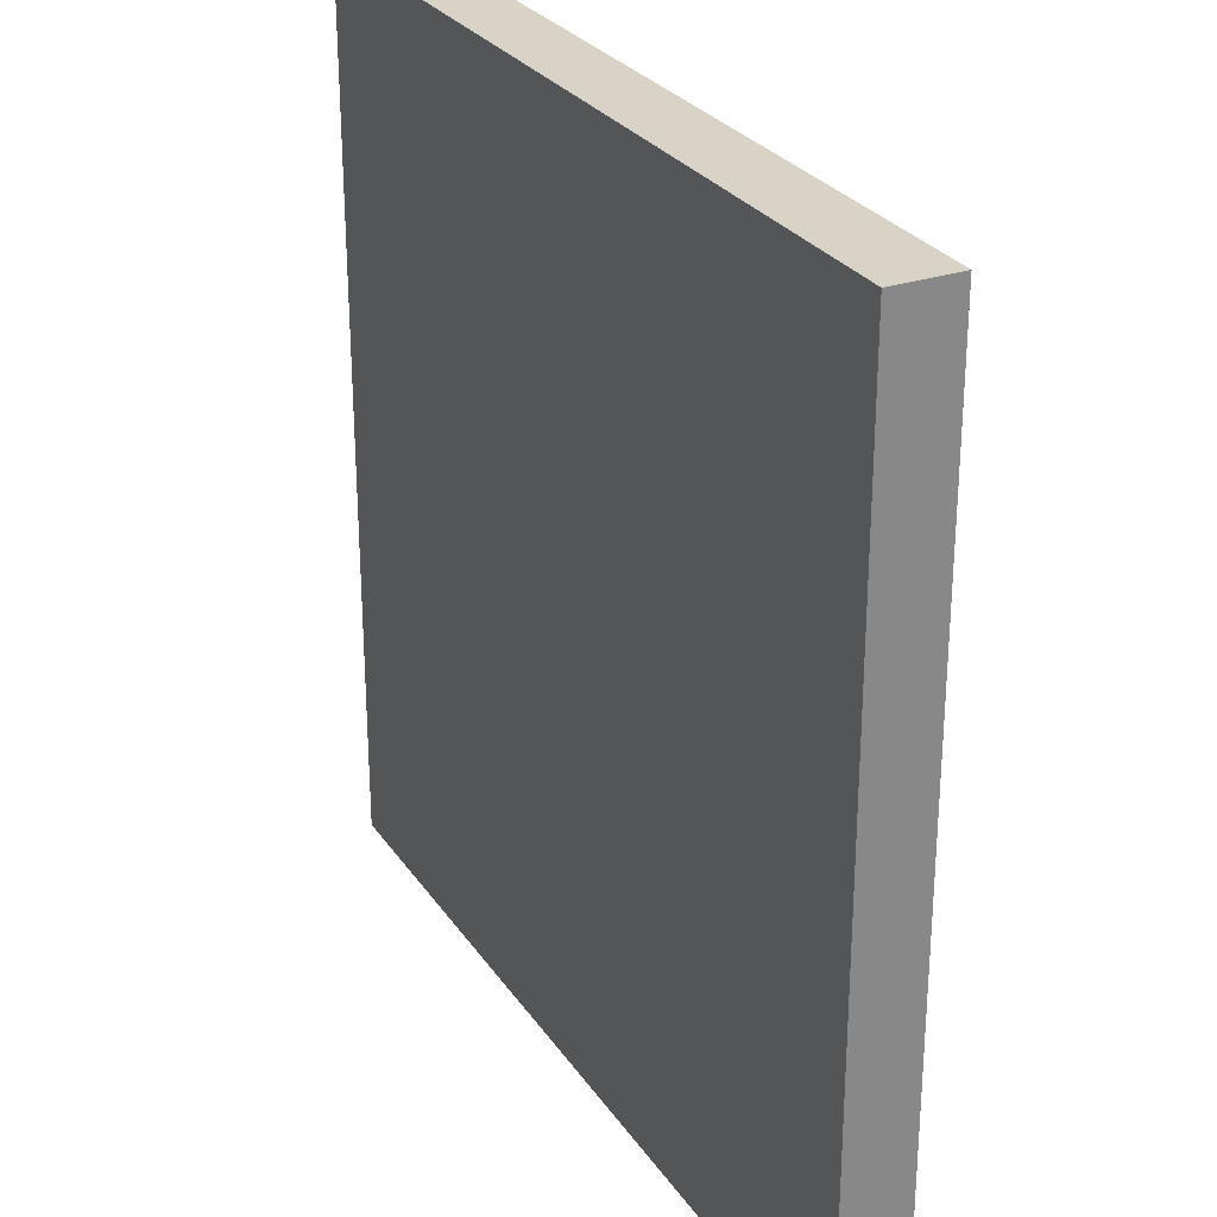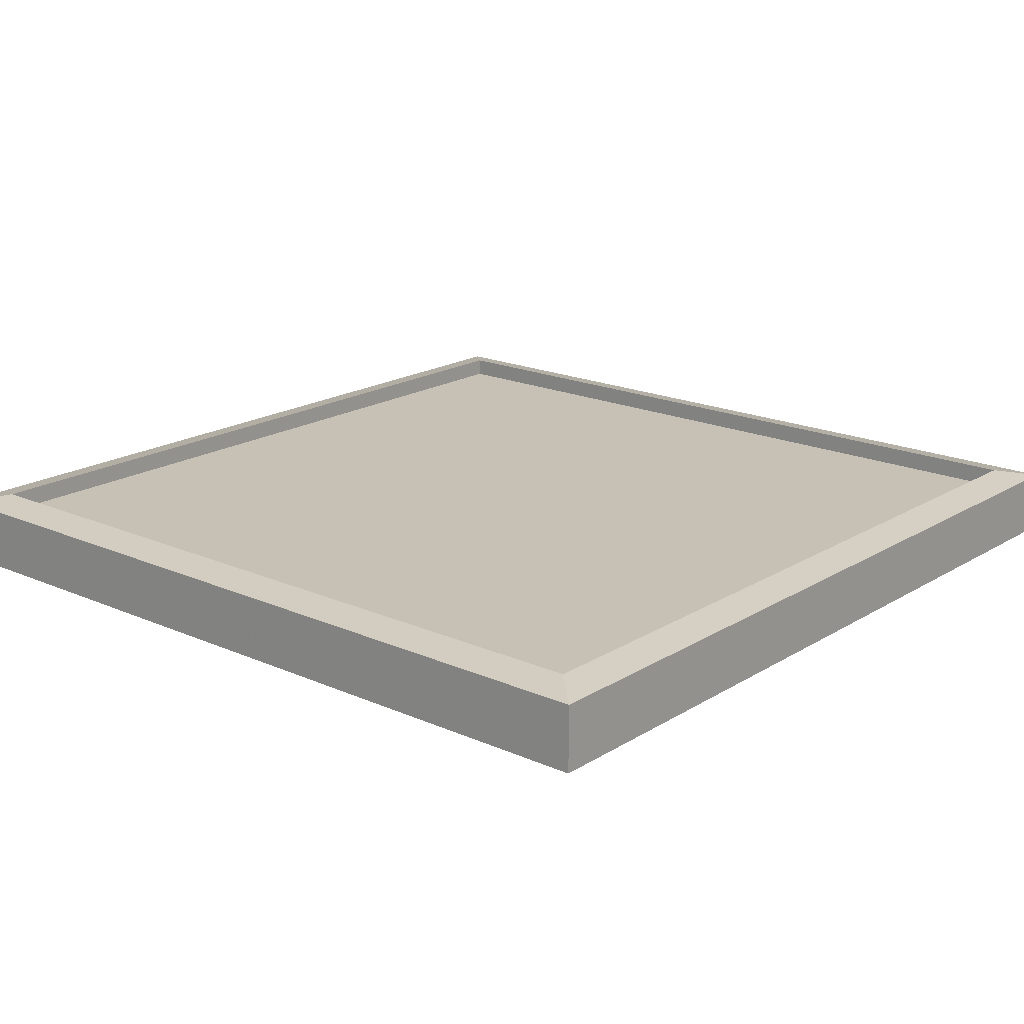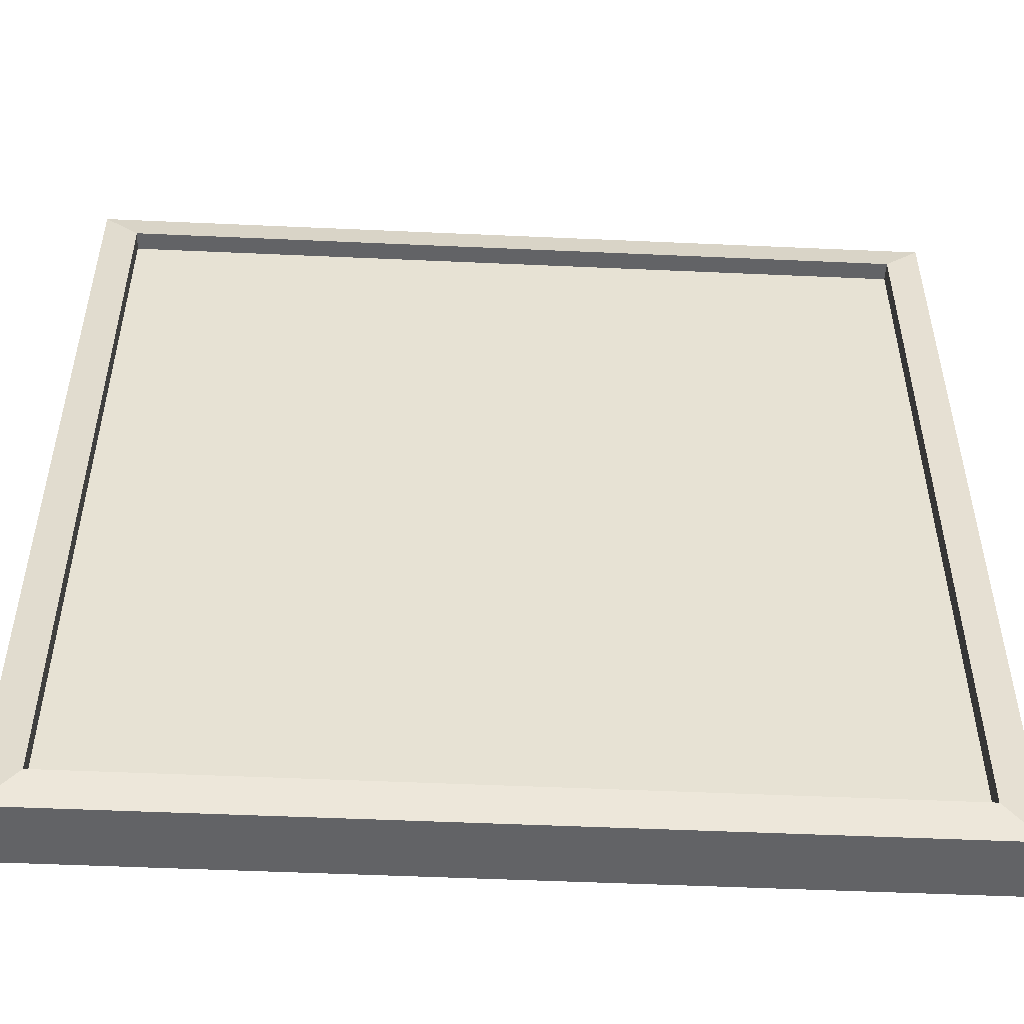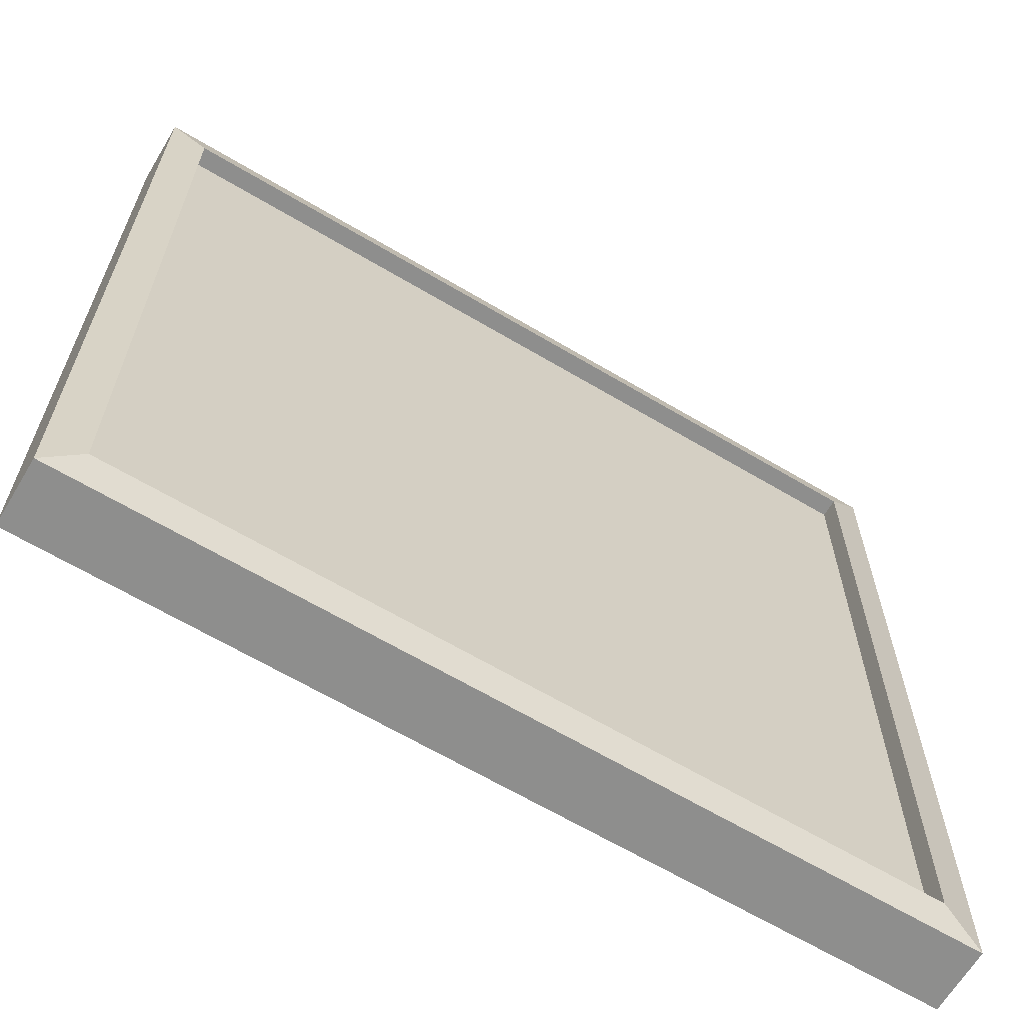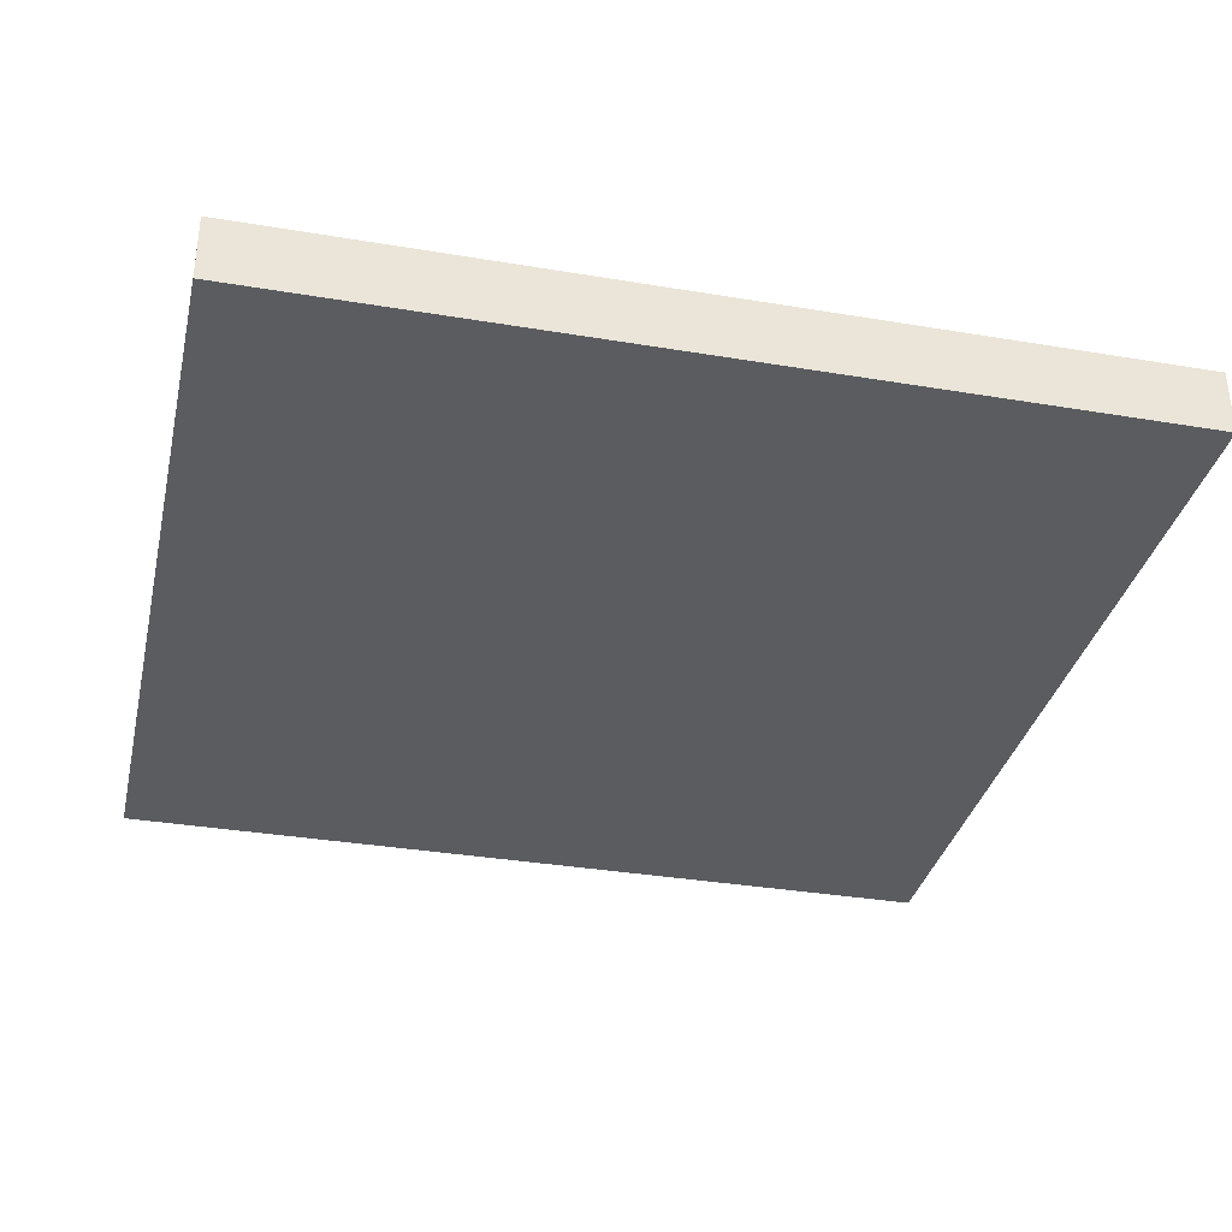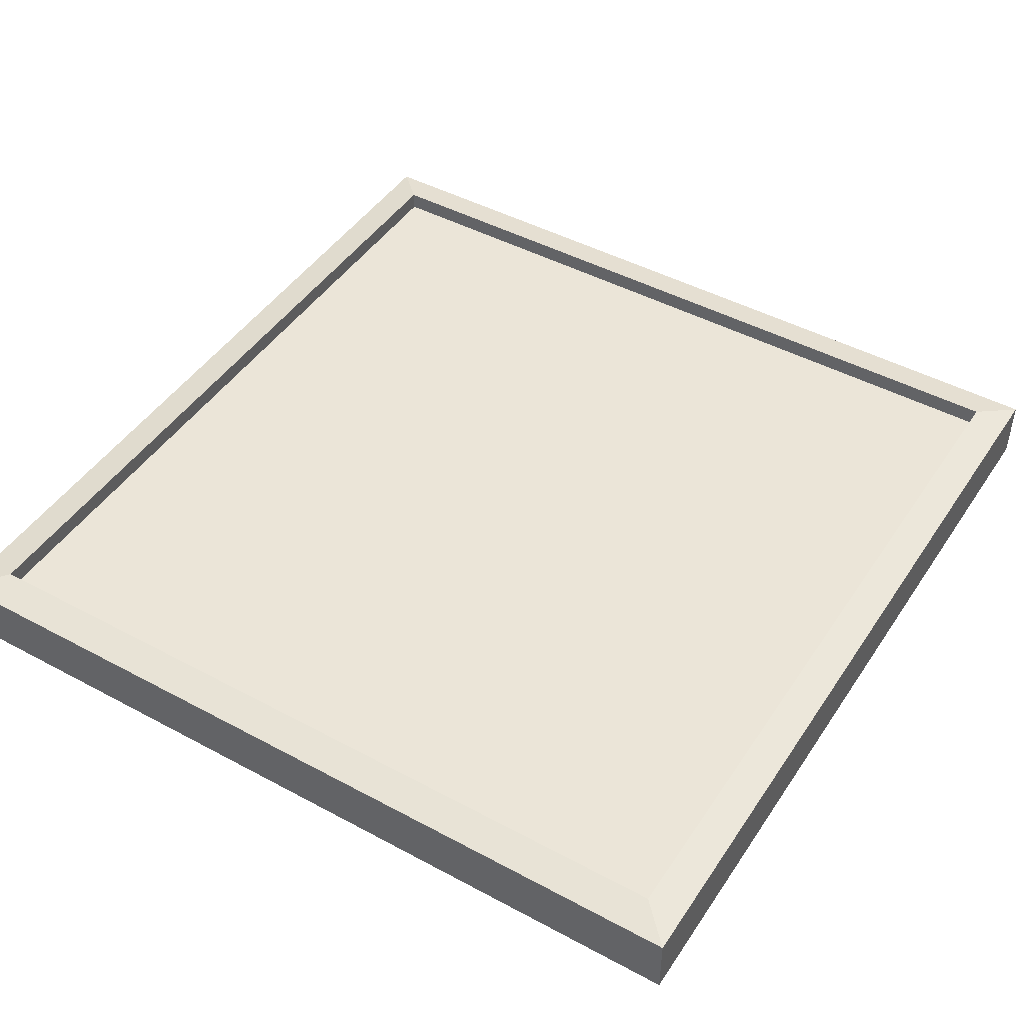
<metadata>
{"format":"obj","ext":"obj","renderer":"f3d","projection":"perspective","resolution":1024,"background":"white","views":[{"elev":27.9,"azim":-117.2,"up":"+Y"},{"elev":18.5,"azim":-139.6,"up":"+Z"},{"elev":-50.9,"azim":-2.8,"up":"+Y"},{"elev":-64.9,"azim":-30.9,"up":"+Y"},{"elev":-34.1,"azim":167.2,"up":"+Z"},{"elev":45.9,"azim":-148.3,"up":"+Z"}]}
</metadata>
<code>
o Cube
v -0.6876 -0.6876 0.0625
v -0.75 -0.75 -0.0625
v 0.75 -0.75 -0.0625
v 0.6876 -0.6876 0.0625
v -0.6876 0.6876 0.0625
v -0.75 0.75 -0.0625
v 0.75 0.75 -0.0625
v 0.6876 0.6876 0.0625
v -0.75 -0.75 0.05023
v 0.75 -0.75 0.05023
v -0.75 0.75 0.05023
v 0.75 0.75 0.05023
v -0.6876 -0.6876 0.02911
v 0.6876 -0.6876 0.02911
v -0.6876 0.6876 0.02911
v 0.6876 0.6876 0.02911
f 2 10 9
f 12 6 11
f 11 2 9
f 6 3 2
f 3 12 10
f 1 15 5
f 1 10 4
f 5 9 1
f 8 10 12
f 5 12 11
f 13 16 15
f 8 14 4
f 1 14 13
f 5 16 8
f 2 3 10
f 12 7 6
f 11 6 2
f 6 7 3
f 3 7 12
f 1 13 15
f 1 9 10
f 5 11 9
f 8 4 10
f 5 8 12
f 13 14 16
f 8 16 14
f 1 4 14
f 5 15 16

</code>
